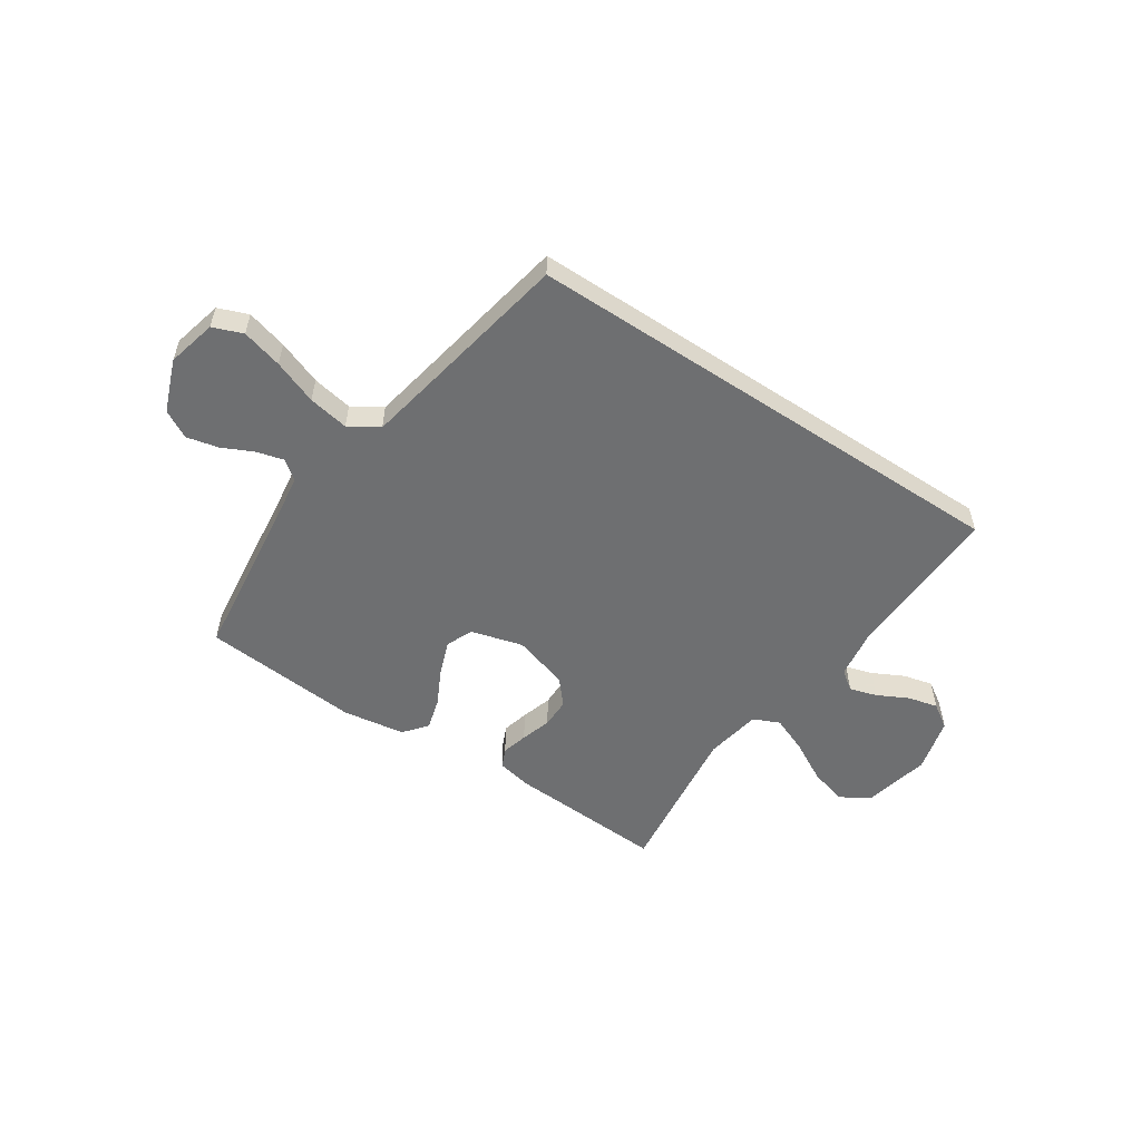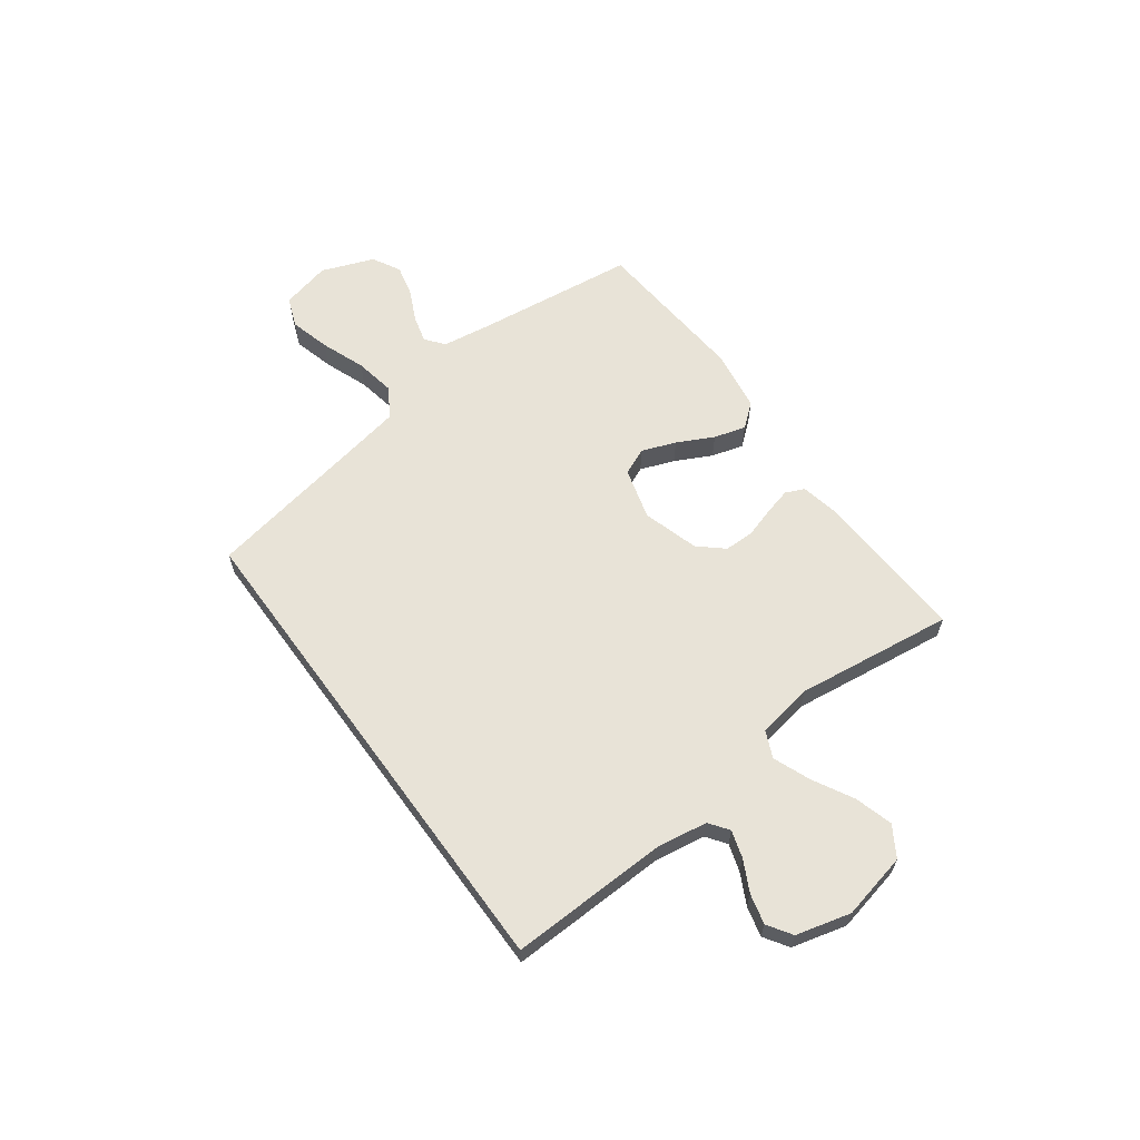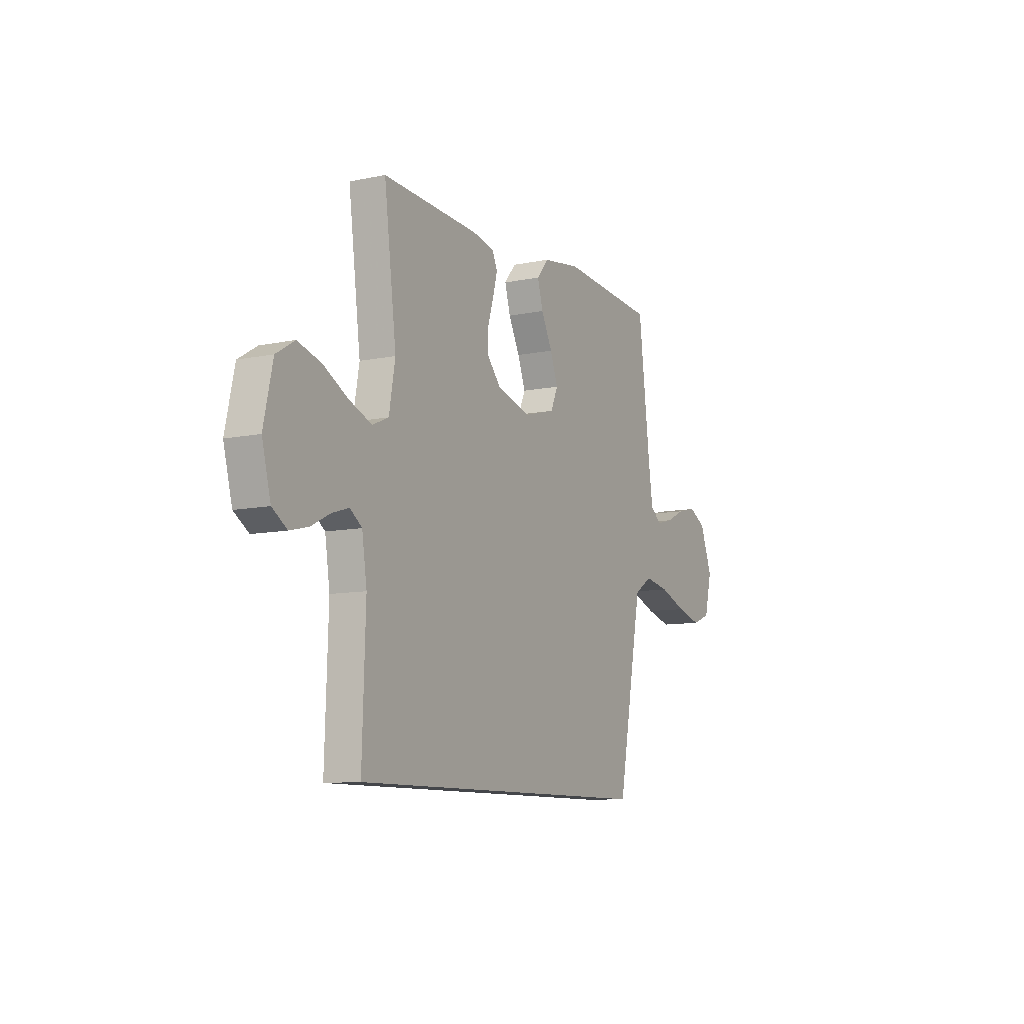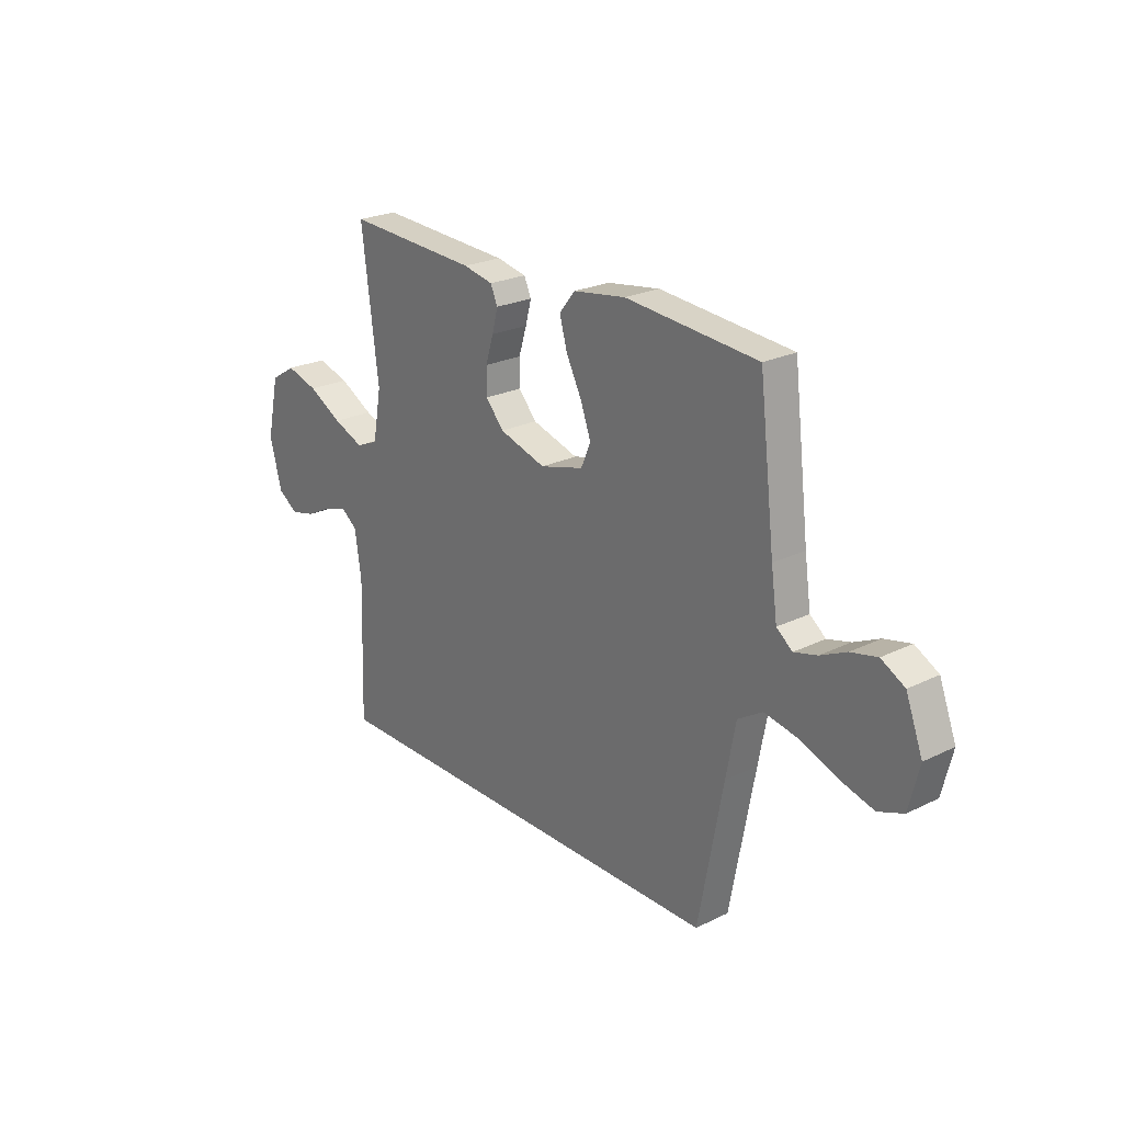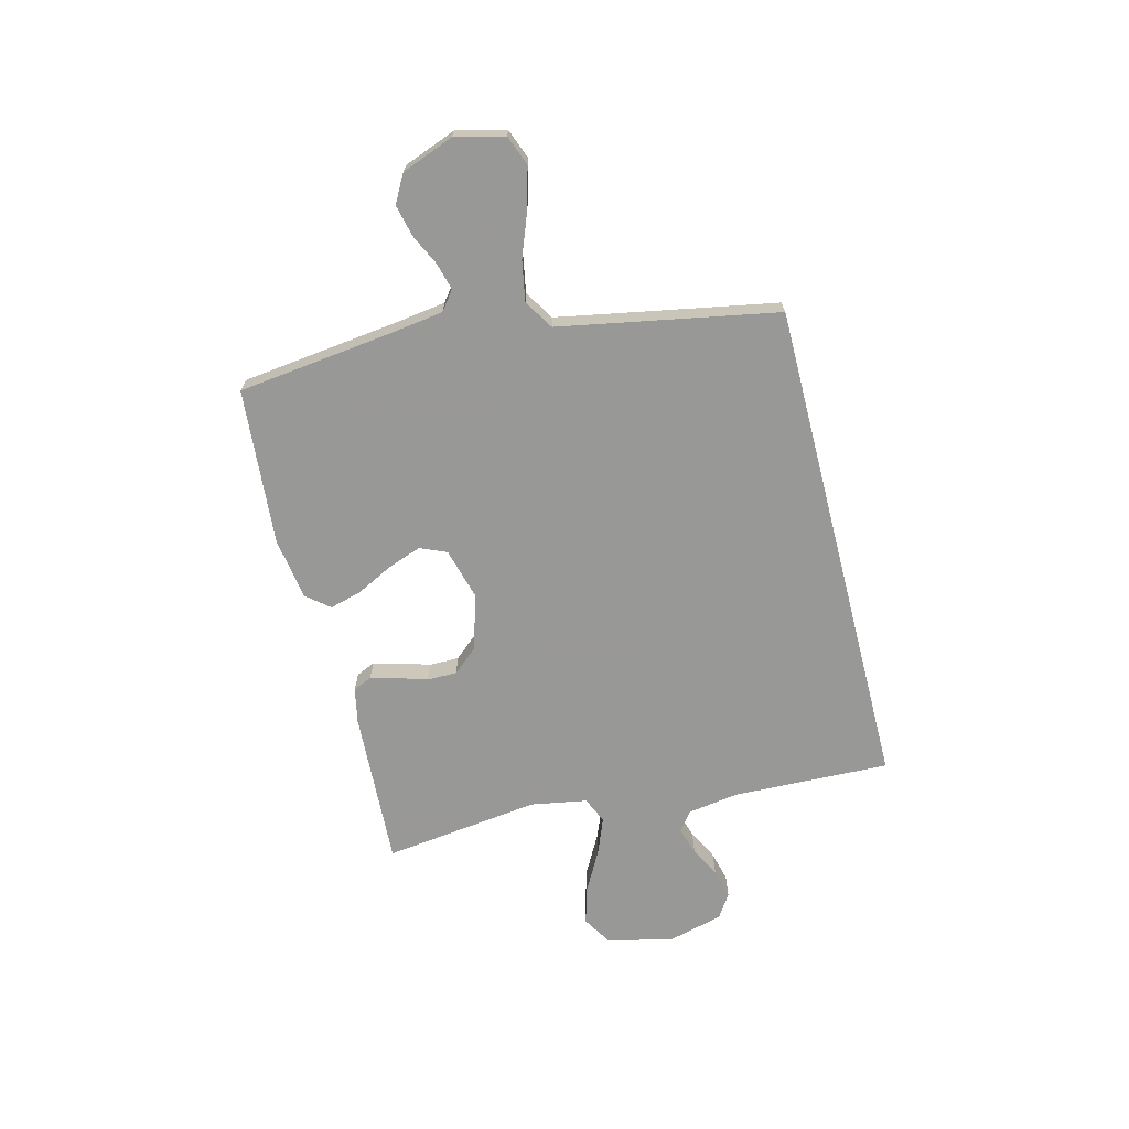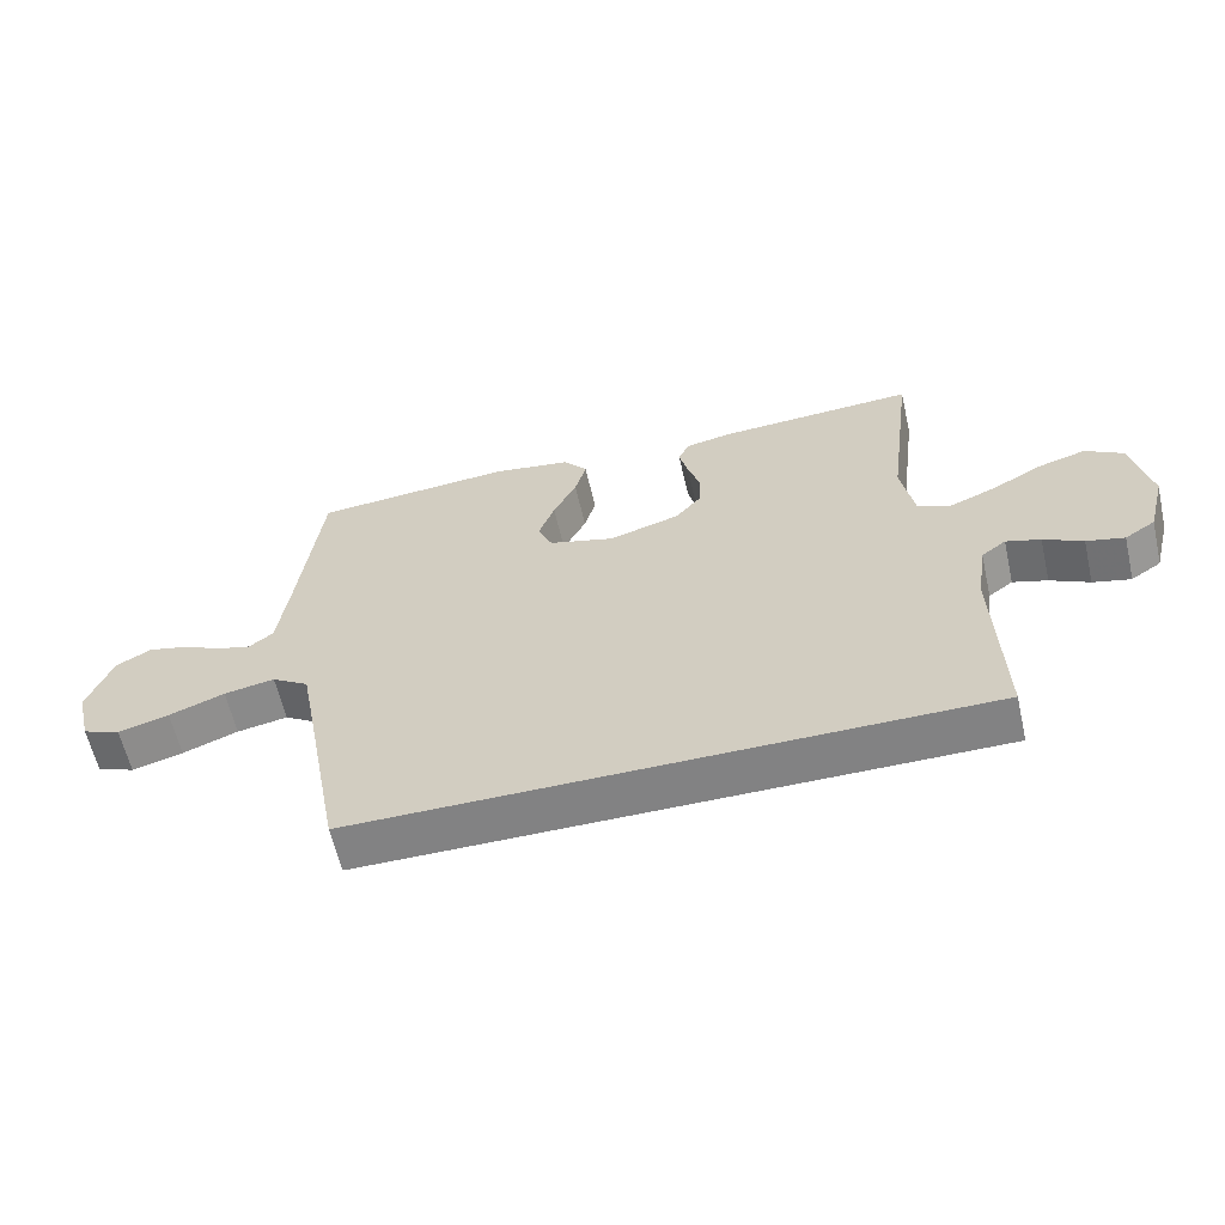
<metadata>
{"format":"obj","ext":"obj","renderer":"f3d","projection":"perspective","resolution":1024,"background":"white","views":[{"elev":-54.5,"azim":146.4,"up":"+Y"},{"elev":62.2,"azim":-126.1,"up":"+Y"},{"elev":-9.7,"azim":-61.6,"up":"+Z"},{"elev":23.7,"azim":50.6,"up":"+Z"},{"elev":-68.5,"azim":104.4,"up":"+Y"},{"elev":-60.8,"azim":-167.1,"up":"+Z"}]}
</metadata>
<code>
v 0.396 0.07 -0.5
v -0.552 0.07 -0.5
v -0.542 0.07 -0.2
v -0.557 0.07 -0.101
v -0.594 0.07 -0.074
v -0.646 0.07 -0.09
v -0.705 0.07 -0.12
v -0.762 0.07 -0.134
v -0.808 0.07 -0.104
v -0.835 0.07 0
v -0.807 0.07 0.127
v -0.75 0.07 0.162
v -0.678 0.07 0.141
v -0.601 0.07 0.099
v -0.531 0.07 0.071
v -0.481 0.07 0.093
v -0.462 0.07 0.2
v -0.5 0.07 0.5
v -0.2 0.07 0.484
v -0.132 0.07 0.47
v -0.116 0.07 0.434
v -0.129 0.07 0.384
v -0.147 0.07 0.326
v -0.147 0.07 0.269
v -0.106 0.07 0.222
v 0 0.07 0.19
v 0.099 0.07 0.217
v 0.121 0.07 0.268
v 0.097 0.07 0.333
v 0.062 0.07 0.402
v 0.045 0.07 0.463
v 0.081 0.07 0.507
v 0.2 0.07 0.525
v 0.5 0.07 0.5
v 0.536 0.07 0.2
v 0.55 0.07 0.101
v 0.586 0.07 0.073
v 0.638 0.07 0.087
v 0.697 0.07 0.115
v 0.757 0.07 0.129
v 0.81 0.07 0.1
v 0.848 0.07 0
v 0.825 0.07 -0.094
v 0.768 0.07 -0.116
v 0.691 0.07 -0.095
v 0.607 0.07 -0.063
v 0.53 0.07 -0.049
v 0.474 0.07 -0.084
v 0.452 0.07 -0.2
v 0.396 0 -0.5
v -0.552 0 -0.5
v -0.542 0 -0.2
v -0.557 0 -0.101
v -0.594 0 -0.074
v -0.646 0 -0.09
v -0.705 0 -0.12
v -0.762 0 -0.134
v -0.808 0 -0.104
v -0.835 0 0
v -0.807 0 0.127
v -0.75 0 0.162
v -0.678 0 0.141
v -0.601 0 0.099
v -0.531 0 0.071
v -0.481 0 0.093
v -0.462 0 0.2
v -0.5 0 0.5
v -0.2 0 0.484
v -0.132 0 0.47
v -0.116 0 0.434
v -0.129 0 0.384
v -0.147 0 0.326
v -0.147 0 0.269
v -0.106 0 0.222
v 0 0 0.19
v 0.099 0 0.217
v 0.121 0 0.268
v 0.097 0 0.333
v 0.062 0 0.402
v 0.045 0 0.463
v 0.081 0 0.507
v 0.2 0 0.525
v 0.5 0 0.5
v 0.536 0 0.2
v 0.55 0 0.101
v 0.586 0 0.073
v 0.638 0 0.087
v 0.697 0 0.115
v 0.757 0 0.129
v 0.81 0 0.1
v 0.848 0 0
v 0.825 0 -0.094
v 0.768 0 -0.116
v 0.691 0 -0.095
v 0.607 0 -0.063
v 0.53 0 -0.049
v 0.474 0 -0.084
v 0.452 0 -0.2
f 44 45 46
f 43 44 46
f 42 43 46
f 41 42 46
f 40 41 46
f 39 40 46
f 38 39 46
f 37 38 46 47
f 36 37 47 48
f 33 34 35
f 32 33 35
f 31 32 35
f 30 31 35
f 29 30 35
f 35 36 48
f 29 35 48
f 28 29 48
f 21 22 23
f 20 21 23
f 19 20 23
f 18 19 23
f 17 18 23
f 16 17 23 24
f 12 13 14
f 11 12 14
f 10 11 14
f 9 10 14
f 8 9 14
f 7 8 14
f 6 7 14
f 5 6 14 15
f 4 5 15 16
f 49 1 2 3
f 27 28 48 49
f 49 3 4
f 27 49 4
f 26 27 4
f 25 26 4 16
f 16 24 25
f 95 94 93
f 95 93 92
f 95 92 91
f 95 91 90
f 95 90 89
f 95 89 88
f 95 88 87
f 96 95 87 86
f 97 96 86 85
f 84 83 82
f 84 82 81
f 84 81 80
f 84 80 79
f 84 79 78
f 97 85 84
f 97 84 78
f 97 78 77
f 72 71 70
f 72 70 69
f 72 69 68
f 72 68 67
f 72 67 66
f 73 72 66 65
f 63 62 61
f 63 61 60
f 63 60 59
f 63 59 58
f 63 58 57
f 63 57 56
f 63 56 55
f 64 63 55 54
f 65 64 54 53
f 52 51 50 98
f 98 97 77 76
f 53 52 98
f 53 98 76
f 53 76 75
f 65 53 75 74
f 74 73 65
f 1 50 51 2
f 2 51 52 3
f 3 52 53 4
f 4 53 54 5
f 5 54 55 6
f 6 55 56 7
f 7 56 57 8
f 8 57 58 9
f 9 58 59 10
f 10 59 60 11
f 11 60 61 12
f 12 61 62 13
f 13 62 63 14
f 14 63 64 15
f 15 64 65 16
f 16 65 66 17
f 17 66 67 18
f 18 67 68 19
f 19 68 69 20
f 20 69 70 21
f 21 70 71 22
f 22 71 72 23
f 23 72 73 24
f 24 73 74 25
f 25 74 75 26
f 26 75 76 27
f 27 76 77 28
f 28 77 78 29
f 29 78 79 30
f 30 79 80 31
f 31 80 81 32
f 32 81 82 33
f 33 82 83 34
f 34 83 84 35
f 35 84 85 36
f 36 85 86 37
f 37 86 87 38
f 38 87 88 39
f 39 88 89 40
f 40 89 90 41
f 41 90 91 42
f 42 91 92 43
f 43 92 93 44
f 44 93 94 45
f 45 94 95 46
f 46 95 96 47
f 47 96 97 48
f 48 97 98 49
f 49 98 50 1

</code>
